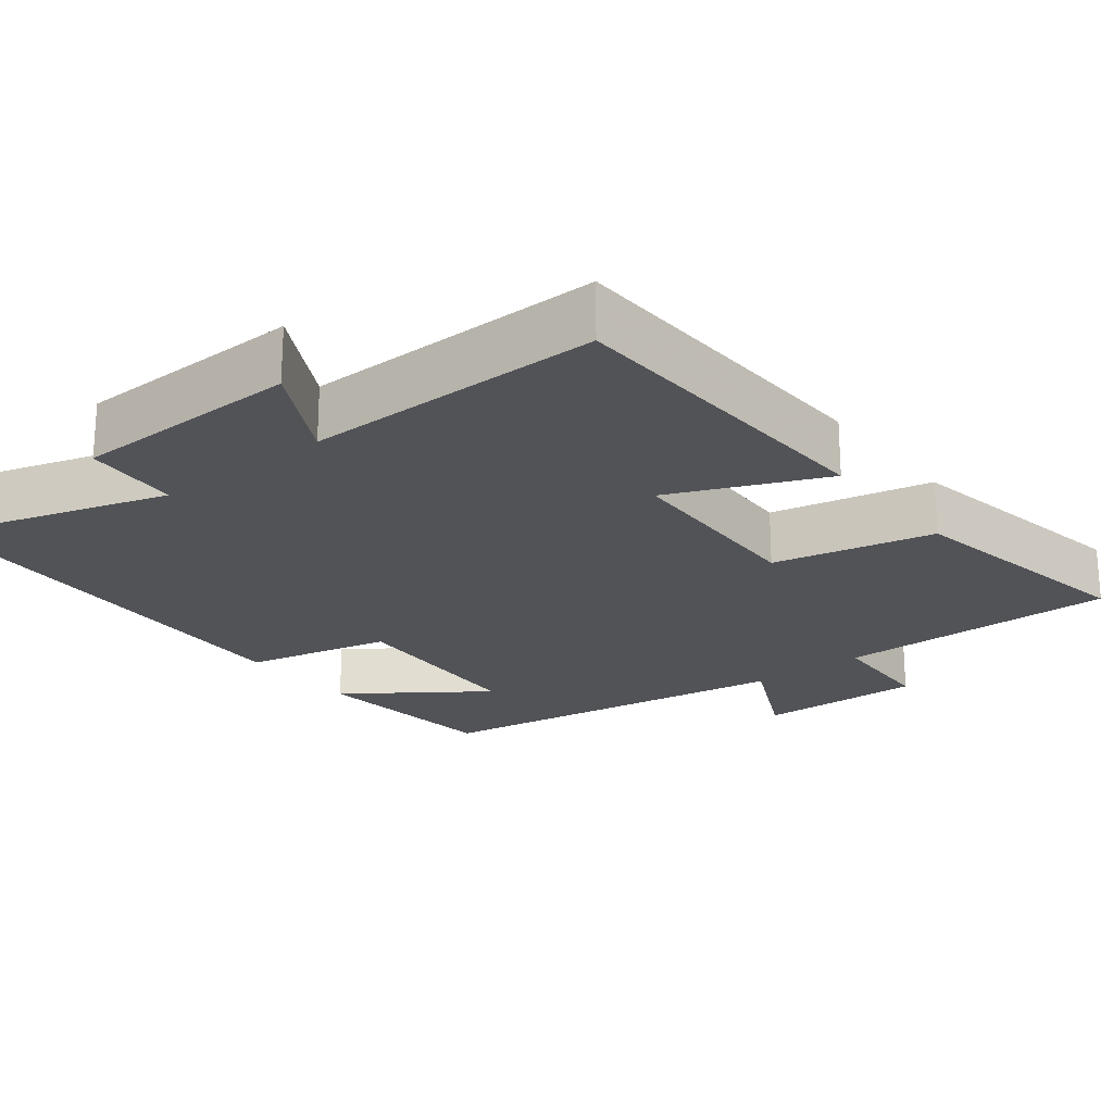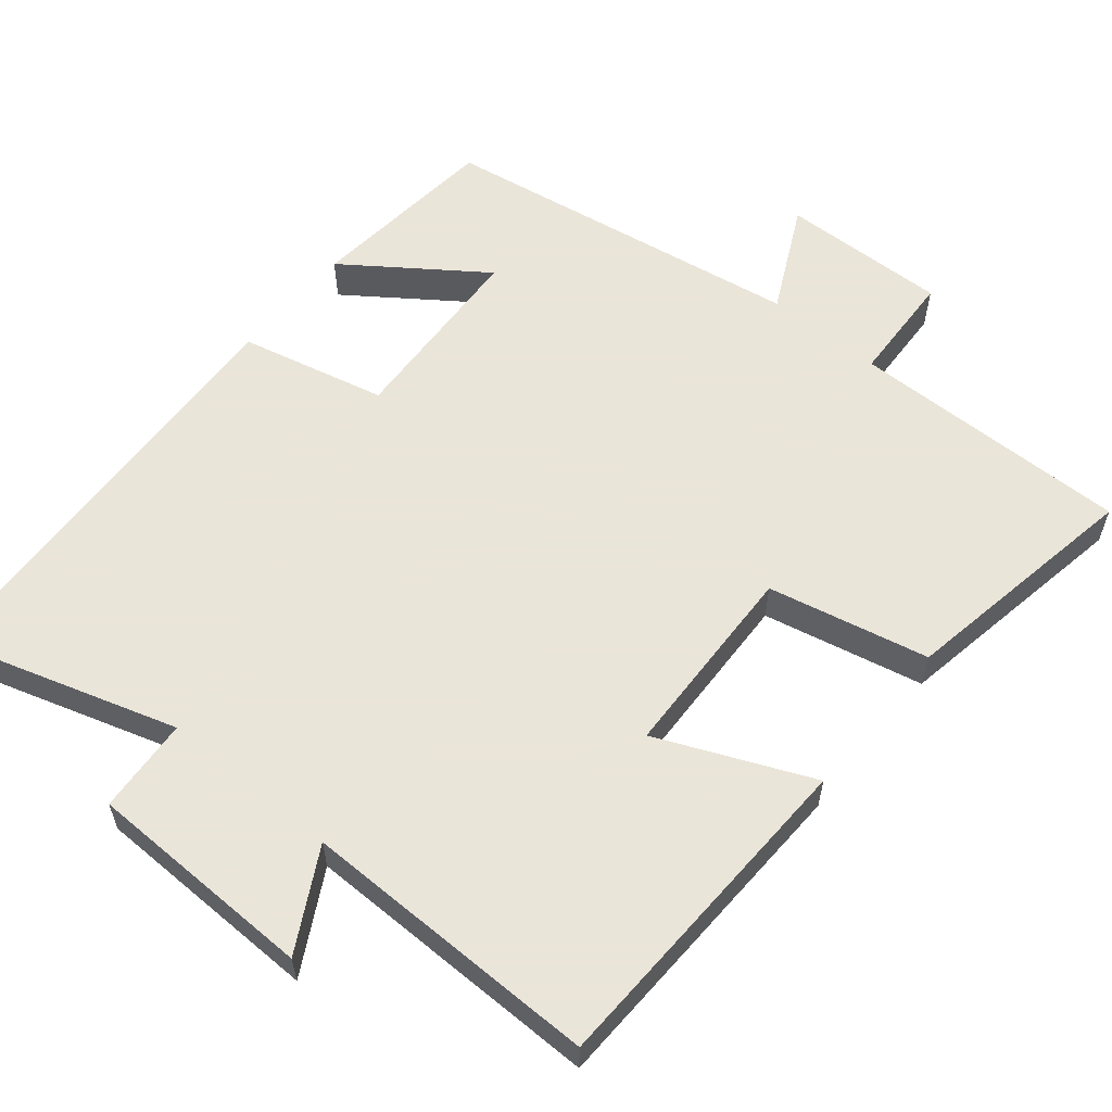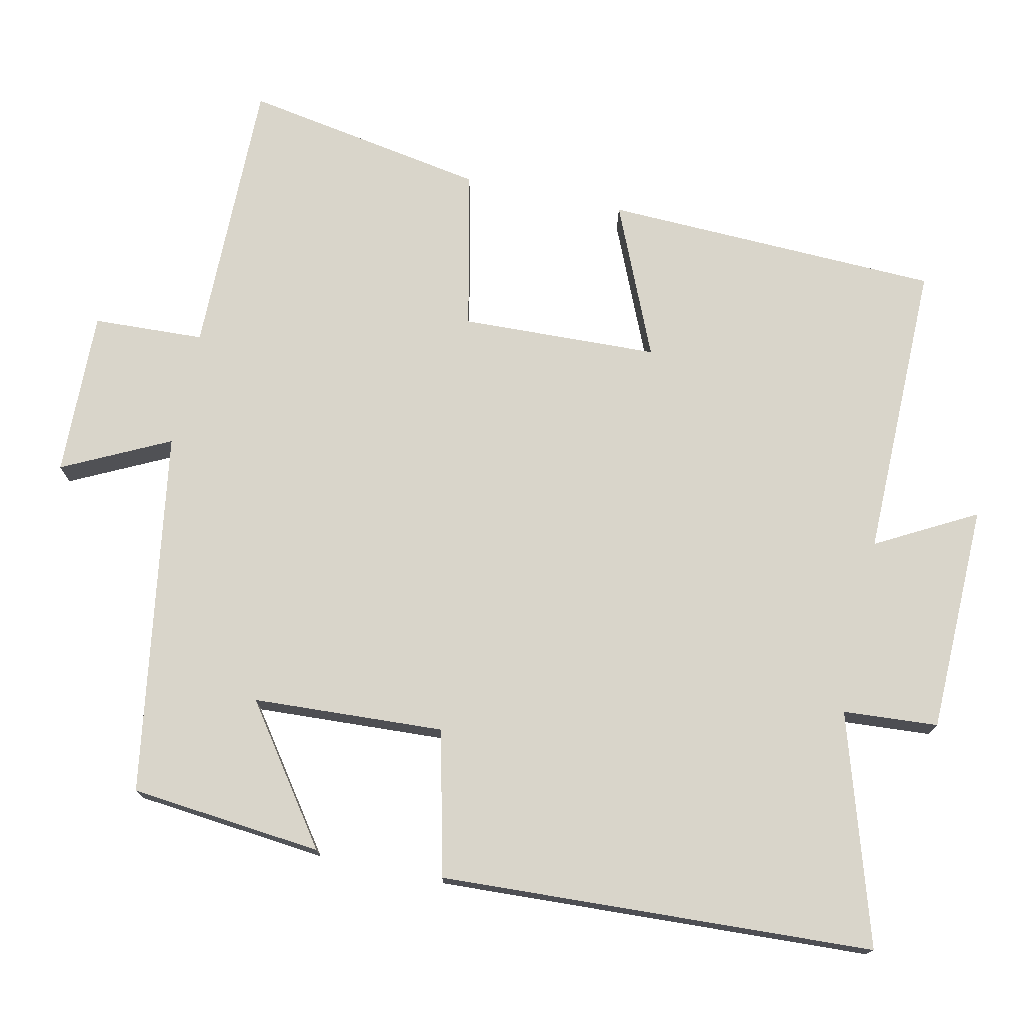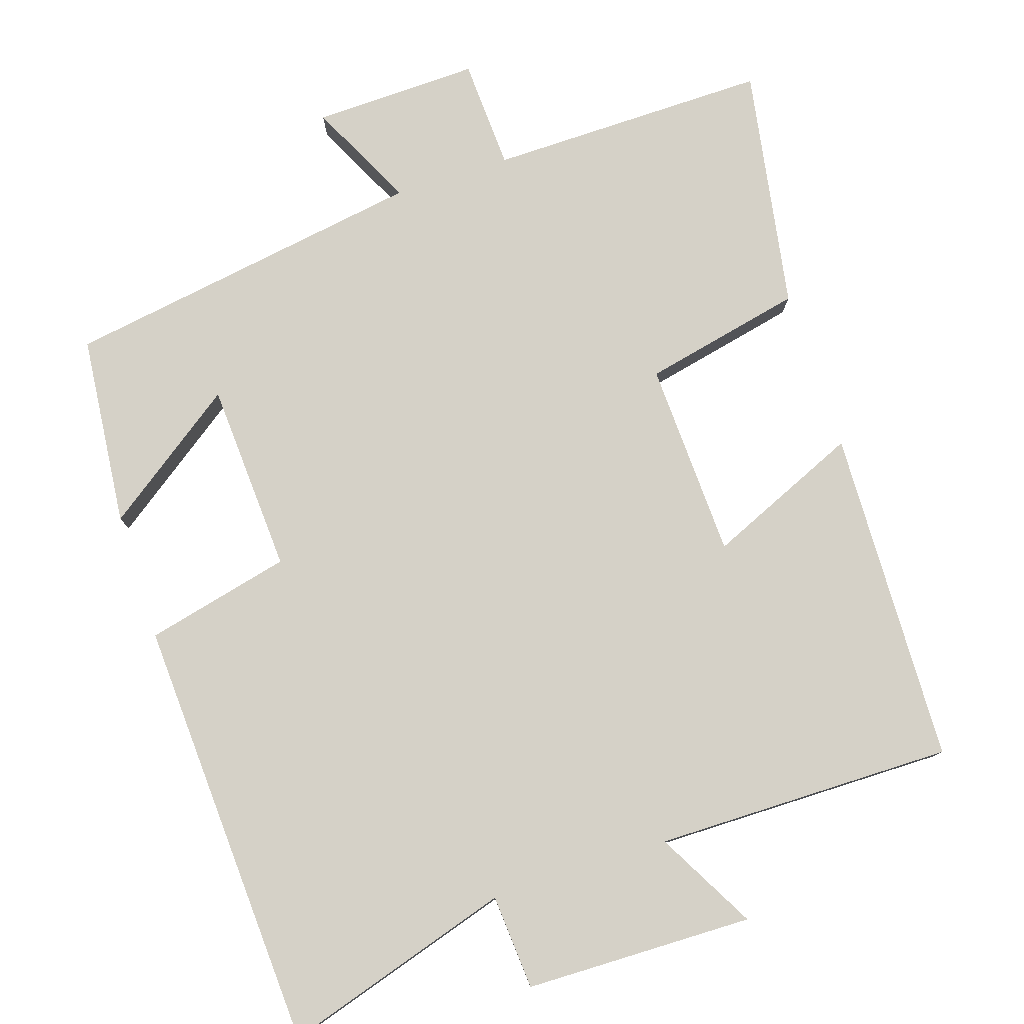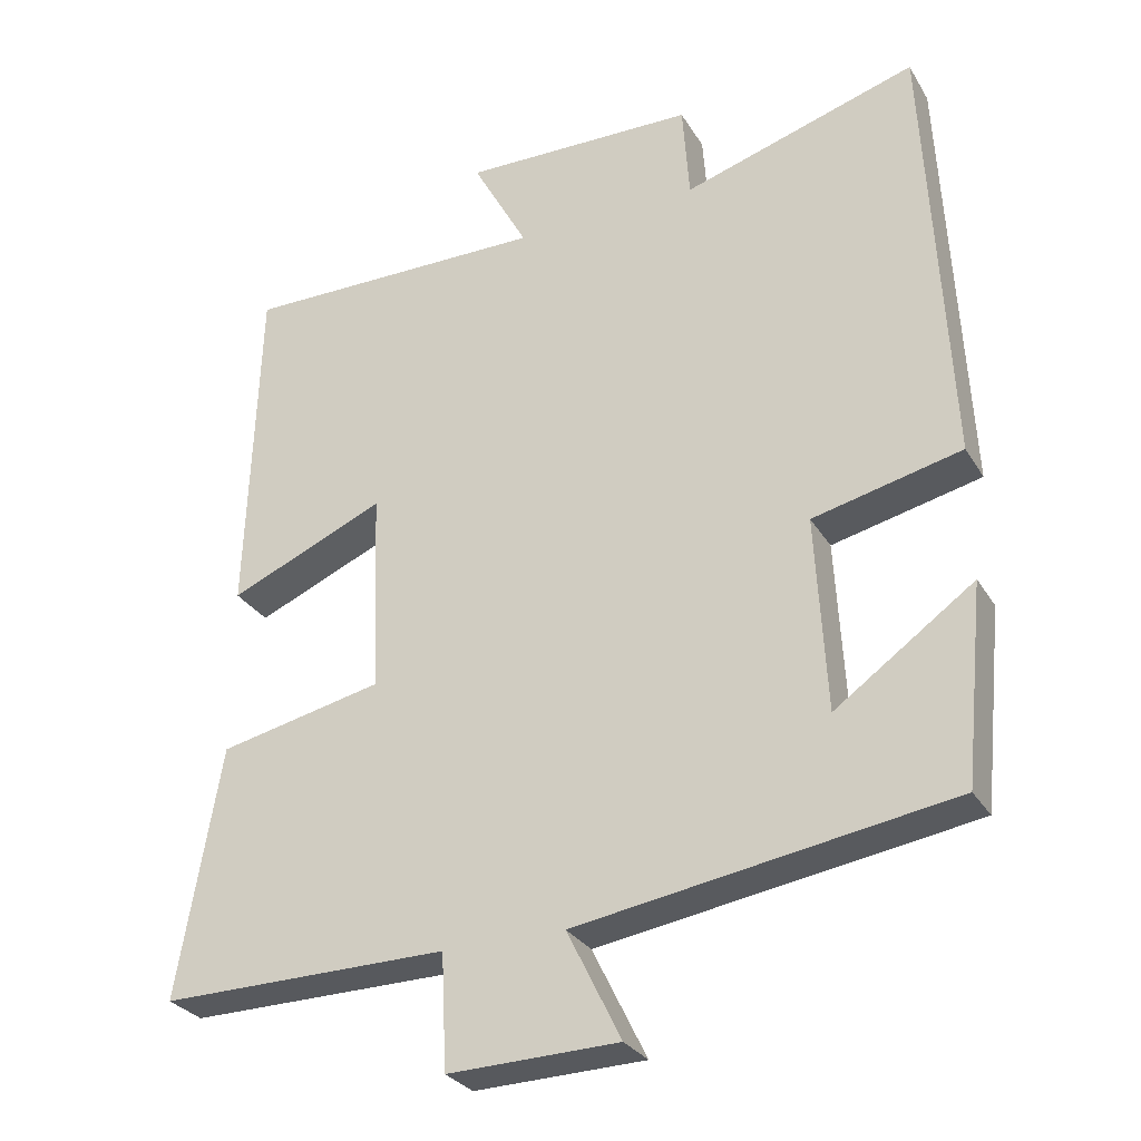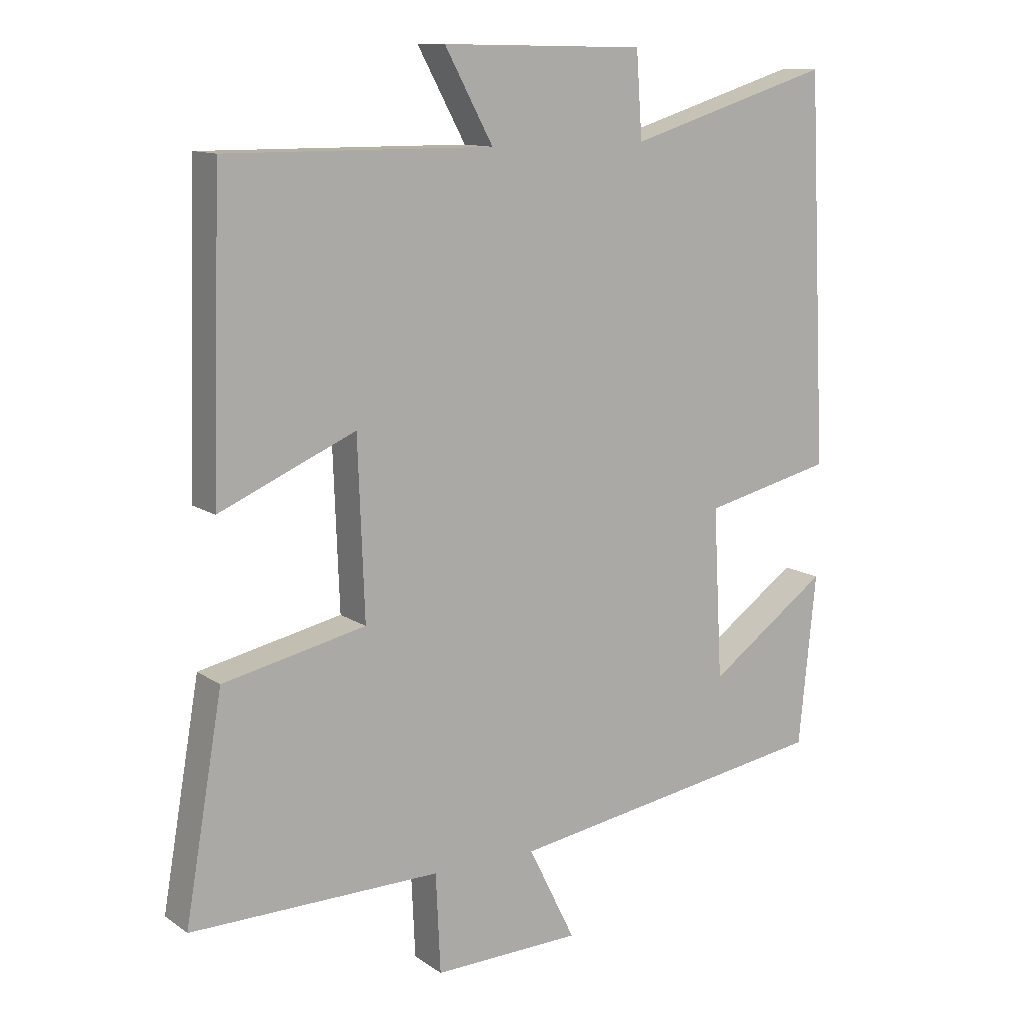
<metadata>
{"format":"obj","ext":"obj","renderer":"f3d","projection":"perspective","resolution":1024,"background":"white","views":[{"elev":-22.2,"azim":38.3,"up":"+Y"},{"elev":58.6,"azim":39.5,"up":"+Y"},{"elev":74.5,"azim":-77.7,"up":"+Y"},{"elev":78.7,"azim":-18.1,"up":"+Y"},{"elev":-29.0,"azim":-154.5,"up":"+Z"},{"elev":12.0,"azim":147.1,"up":"+Z"}]}
</metadata>
<code>
v 0.557 0.07 -0.504
v 0.178 0.07 -0.5
v 0.171 0.07 -0.65
v -0.053 0.07 -0.644
v 0.018 0.07 -0.5
v -0.474 0.07 -0.422
v -0.5 0.07 -0.163
v -0.318 0.07 -0.293
v -0.304 0.07 -0.035
v -0.5 0.07 0.011
v -0.471 0.07 0.595
v -0.162 0.07 0.5
v -0.153 0.07 0.628
v 0.155 0.07 0.634
v 0.082 0.07 0.5
v 0.485 0.07 0.503
v 0.5 0.07 0.049
v 0.294 0.07 0.138
v 0.284 0.07 -0.128
v 0.5 0.07 -0.175
v 0.557 0 -0.504
v 0.178 0 -0.5
v 0.171 0 -0.65
v -0.053 0 -0.644
v 0.018 0 -0.5
v -0.474 0 -0.422
v -0.5 0 -0.163
v -0.318 0 -0.293
v -0.304 0 -0.035
v -0.5 0 0.011
v -0.471 0 0.595
v -0.162 0 0.5
v -0.153 0 0.628
v 0.155 0 0.634
v 0.082 0 0.5
v 0.485 0 0.503
v 0.5 0 0.049
v 0.294 0 0.138
v 0.284 0 -0.128
v 0.5 0 -0.175
f 19 20 1 2
f 18 19 2
f 15 16 17 18
f 15 18 2
f 12 13 14 15
f 12 15 2 3
f 9 10 11 12
f 8 9 12
f 6 7 8
f 5 6 8
f 5 8 12
f 3 4 5
f 3 5 12
f 22 21 40 39
f 22 39 38
f 38 37 36 35
f 22 38 35
f 35 34 33 32
f 23 22 35 32
f 32 31 30 29
f 32 29 28
f 28 27 26
f 28 26 25
f 32 28 25
f 25 24 23
f 32 25 23
f 1 21 22 2
f 2 22 23 3
f 3 23 24 4
f 4 24 25 5
f 5 25 26 6
f 6 26 27 7
f 7 27 28 8
f 8 28 29 9
f 9 29 30 10
f 10 30 31 11
f 11 31 32 12
f 12 32 33 13
f 13 33 34 14
f 14 34 35 15
f 15 35 36 16
f 16 36 37 17
f 17 37 38 18
f 18 38 39 19
f 19 39 40 20
f 20 40 21 1

</code>
